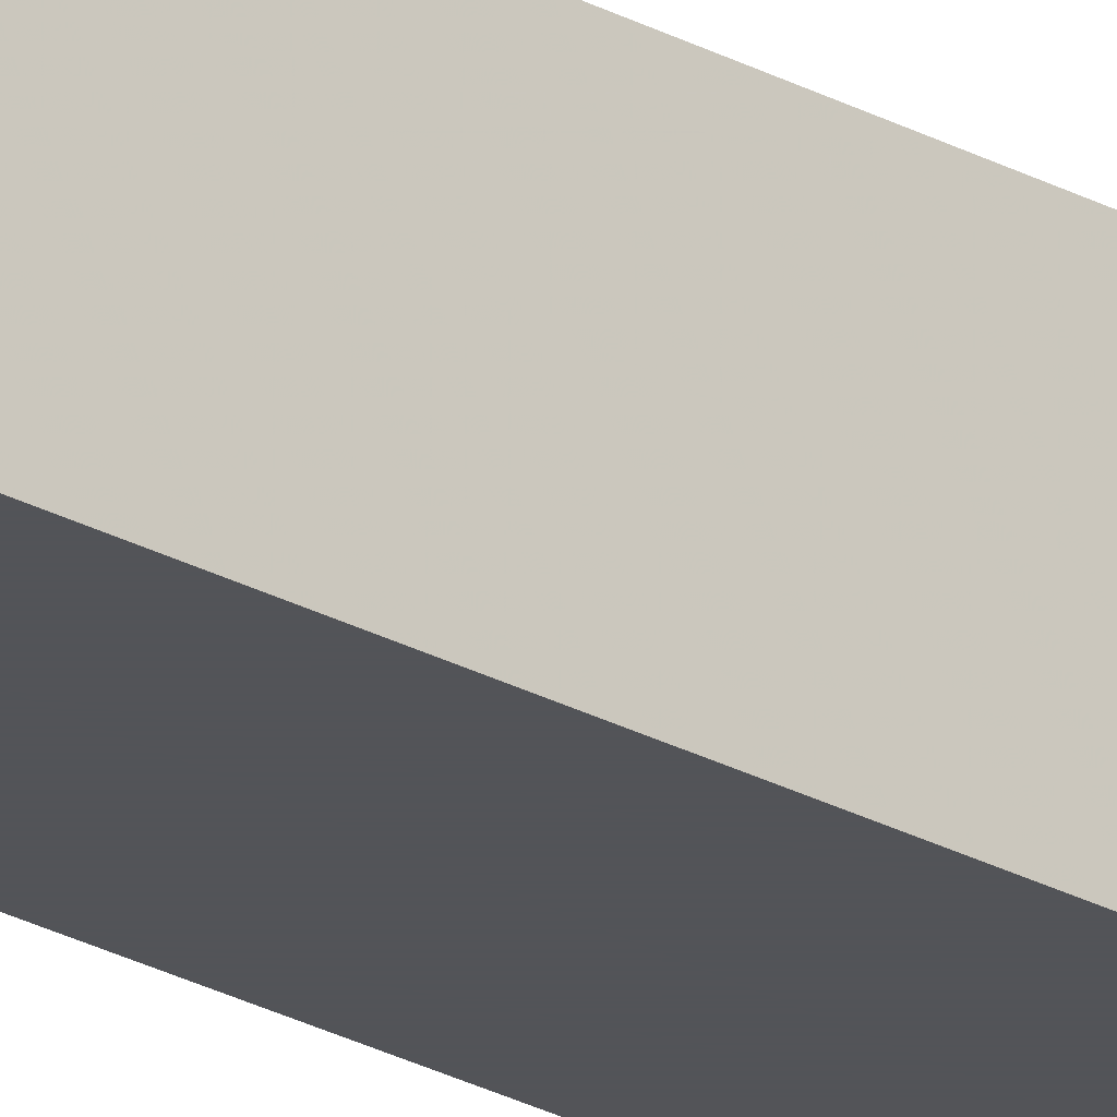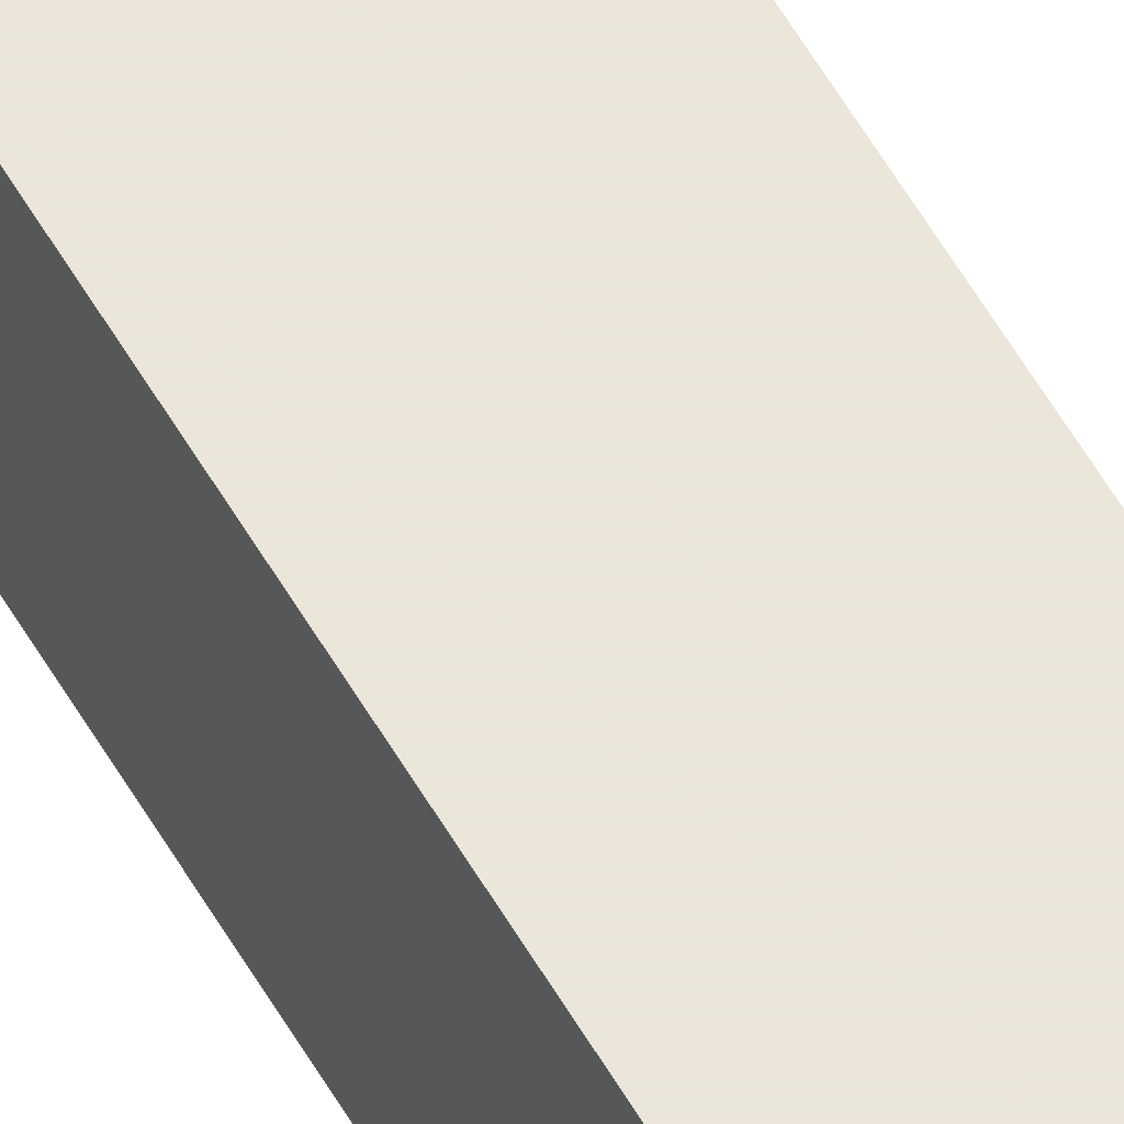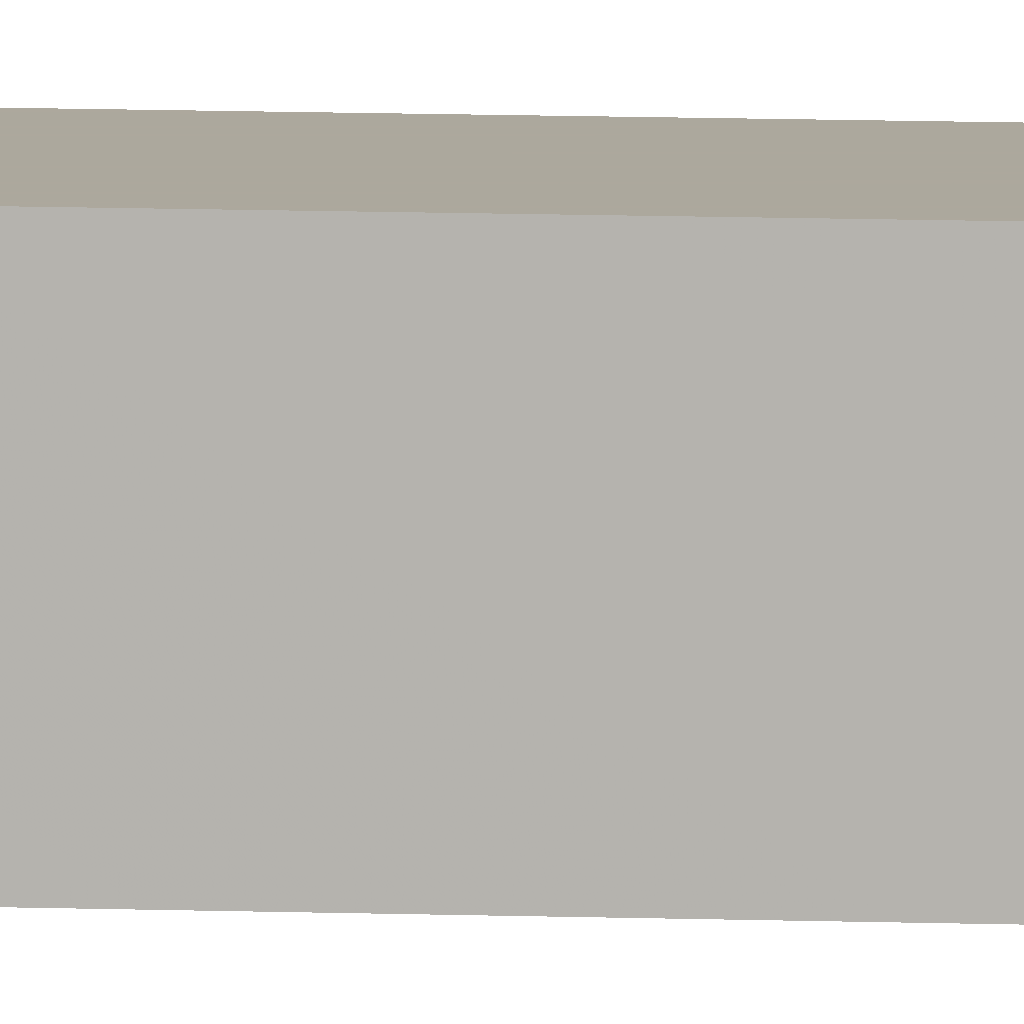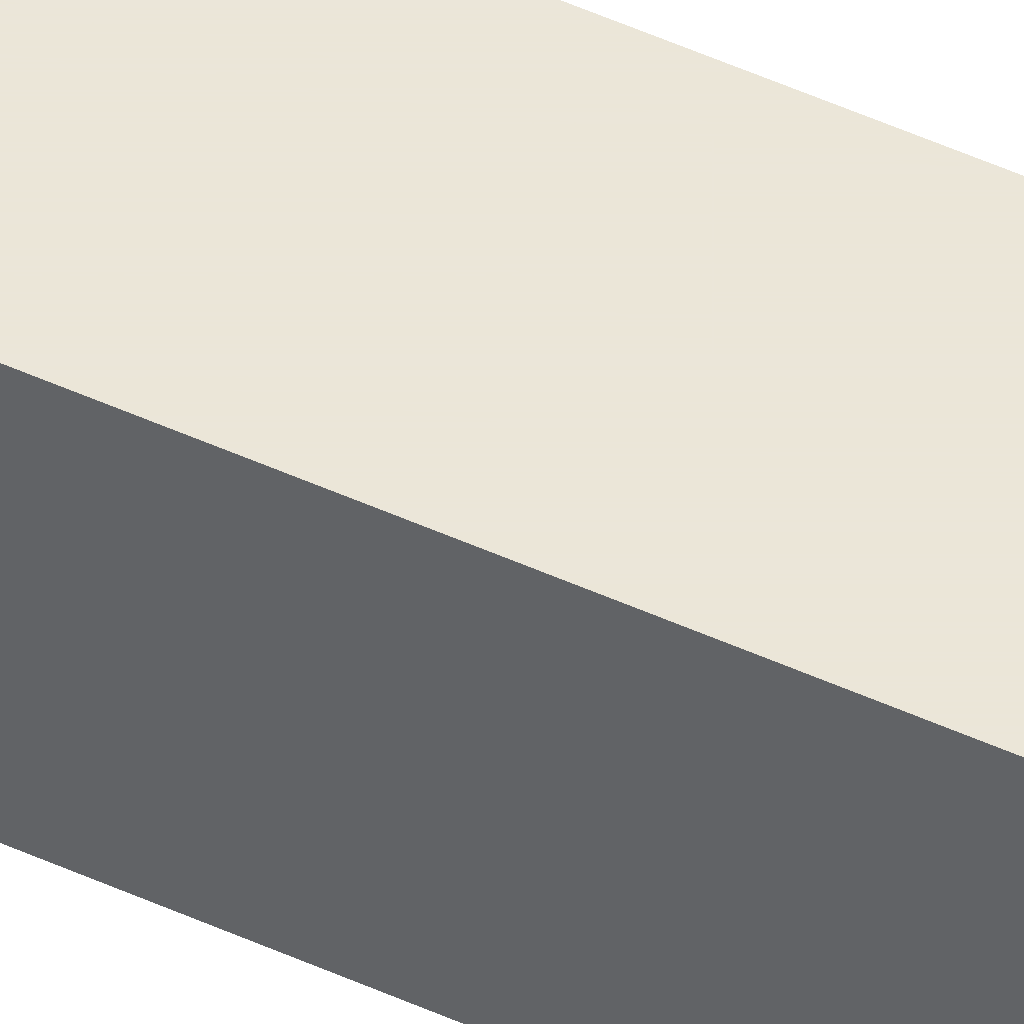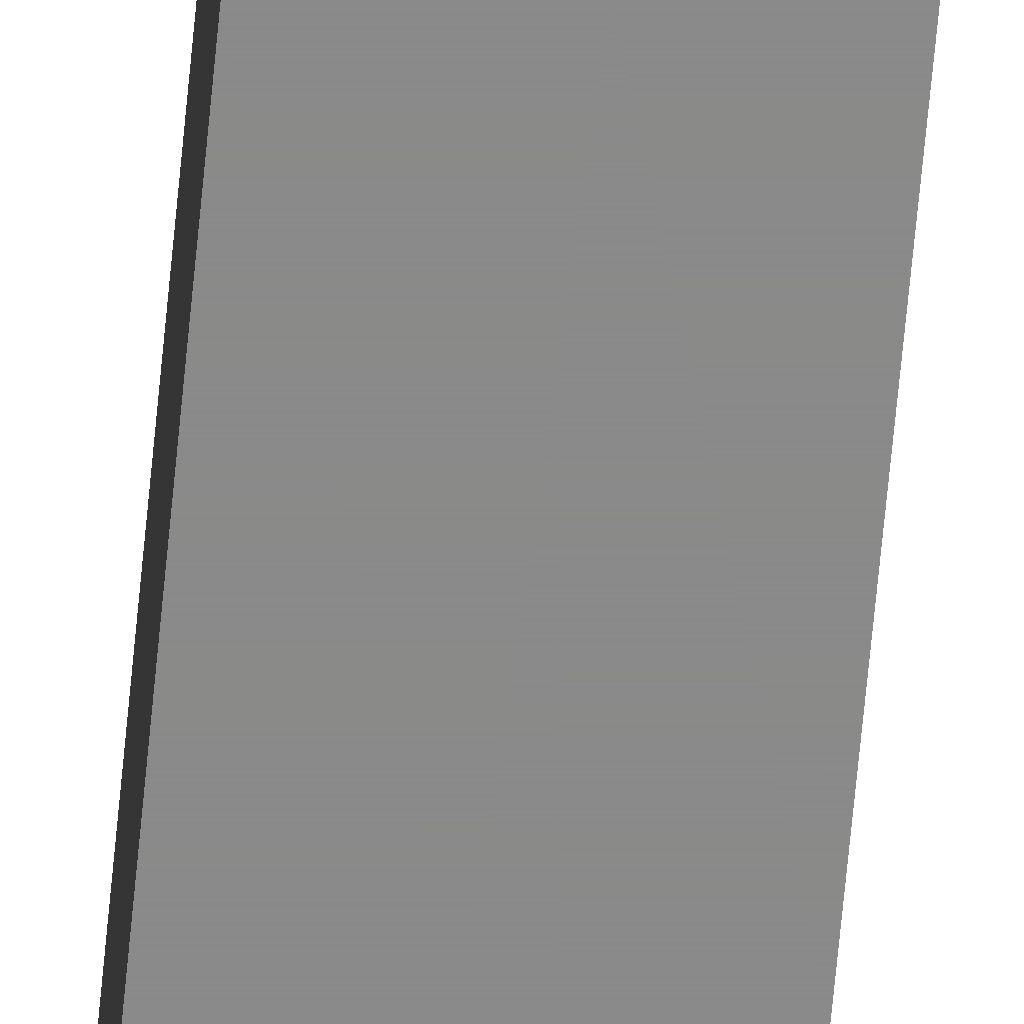
<metadata>
{"format":"obj","ext":"obj","renderer":"f3d","projection":"perspective","resolution":1024,"background":"white","views":[{"elev":-23.4,"azim":46.4,"up":"+Y"},{"elev":55.0,"azim":151.0,"up":"+Y"},{"elev":8.6,"azim":-84.0,"up":"+Y"},{"elev":46.6,"azim":-62.1,"up":"+Y"},{"elev":-63.4,"azim":174.8,"up":"+Y"}]}
</metadata>
<code>
v 23 23 -49
v 25 23 -49
v 23 25 -49
v 25 25 -49
v 23 23 1
v 25 23 1
v 23 25 1
v 25 25 1
f 1 3 4
f 4 2 1
f 5 6 8
f 8 7 5
f 1 2 6
f 6 5 1
f 2 4 8
f 8 6 2
f 4 3 7
f 7 8 4
f 3 1 5
f 5 7 3

</code>
